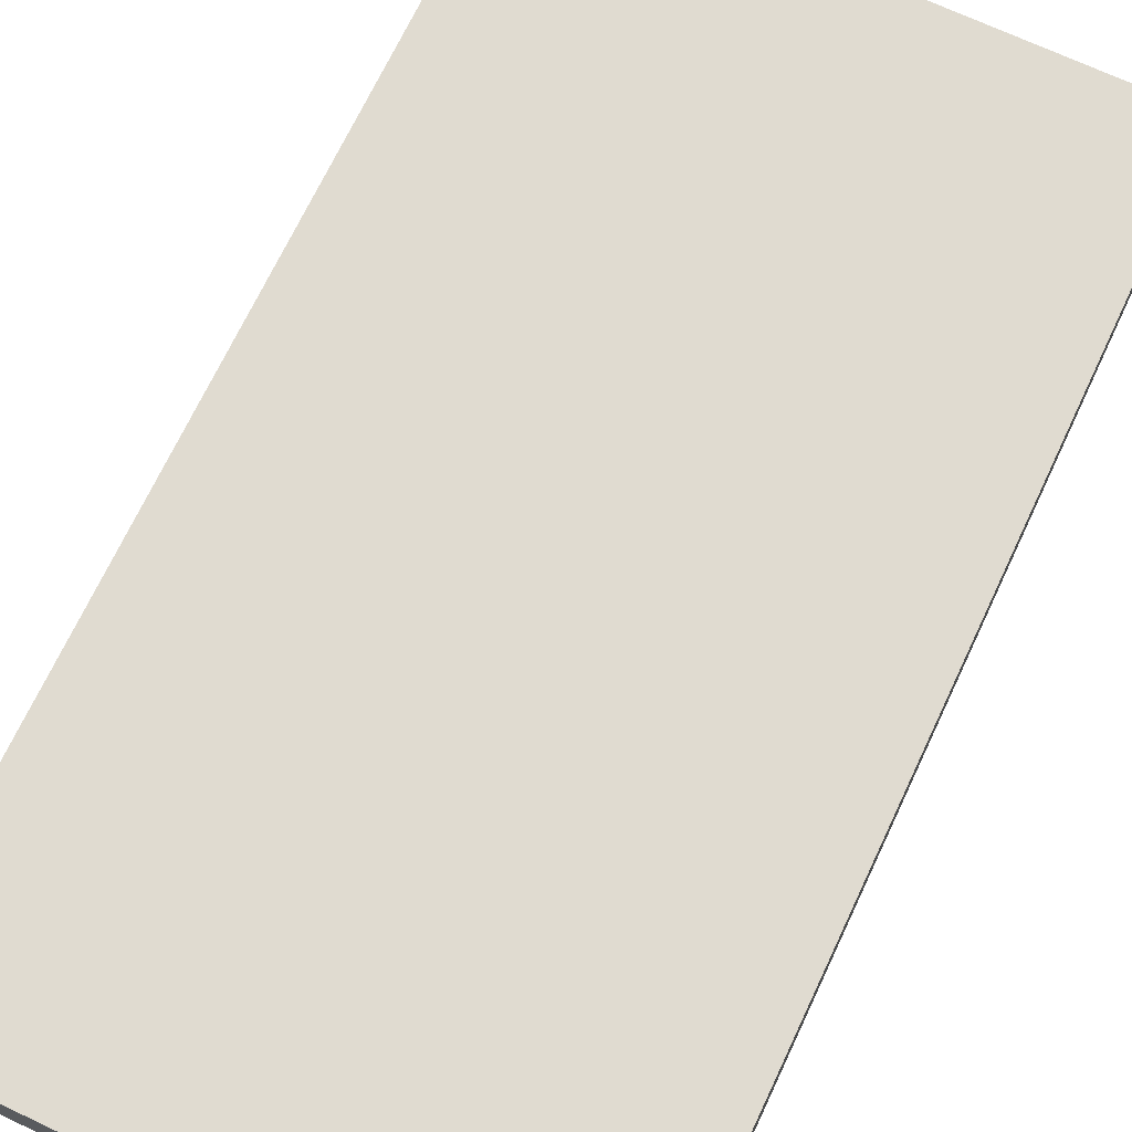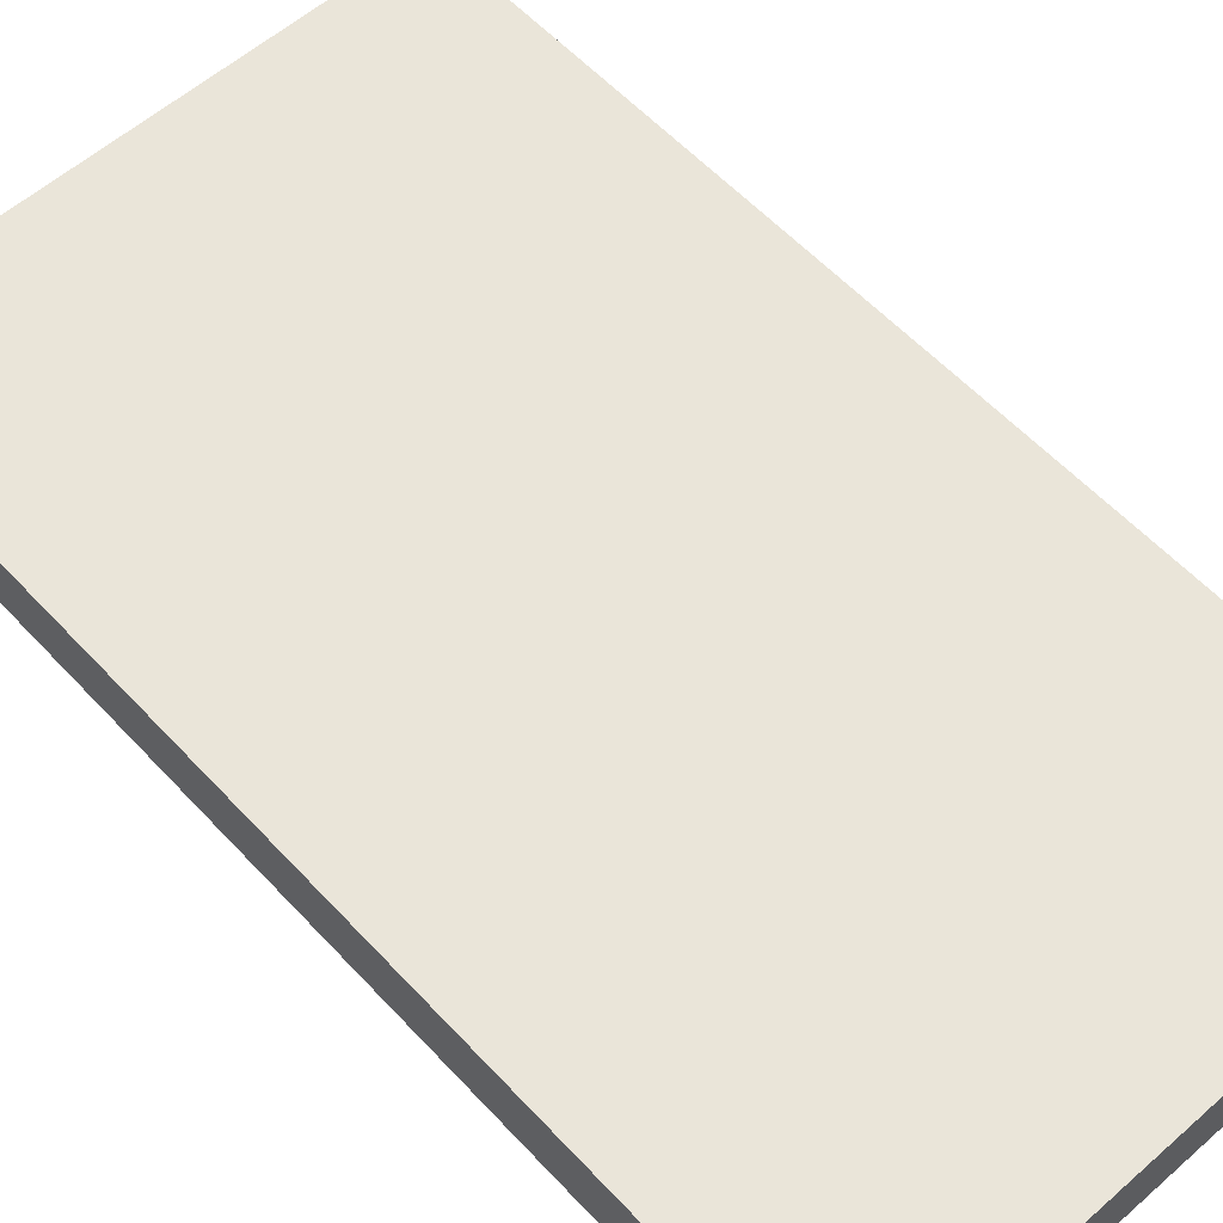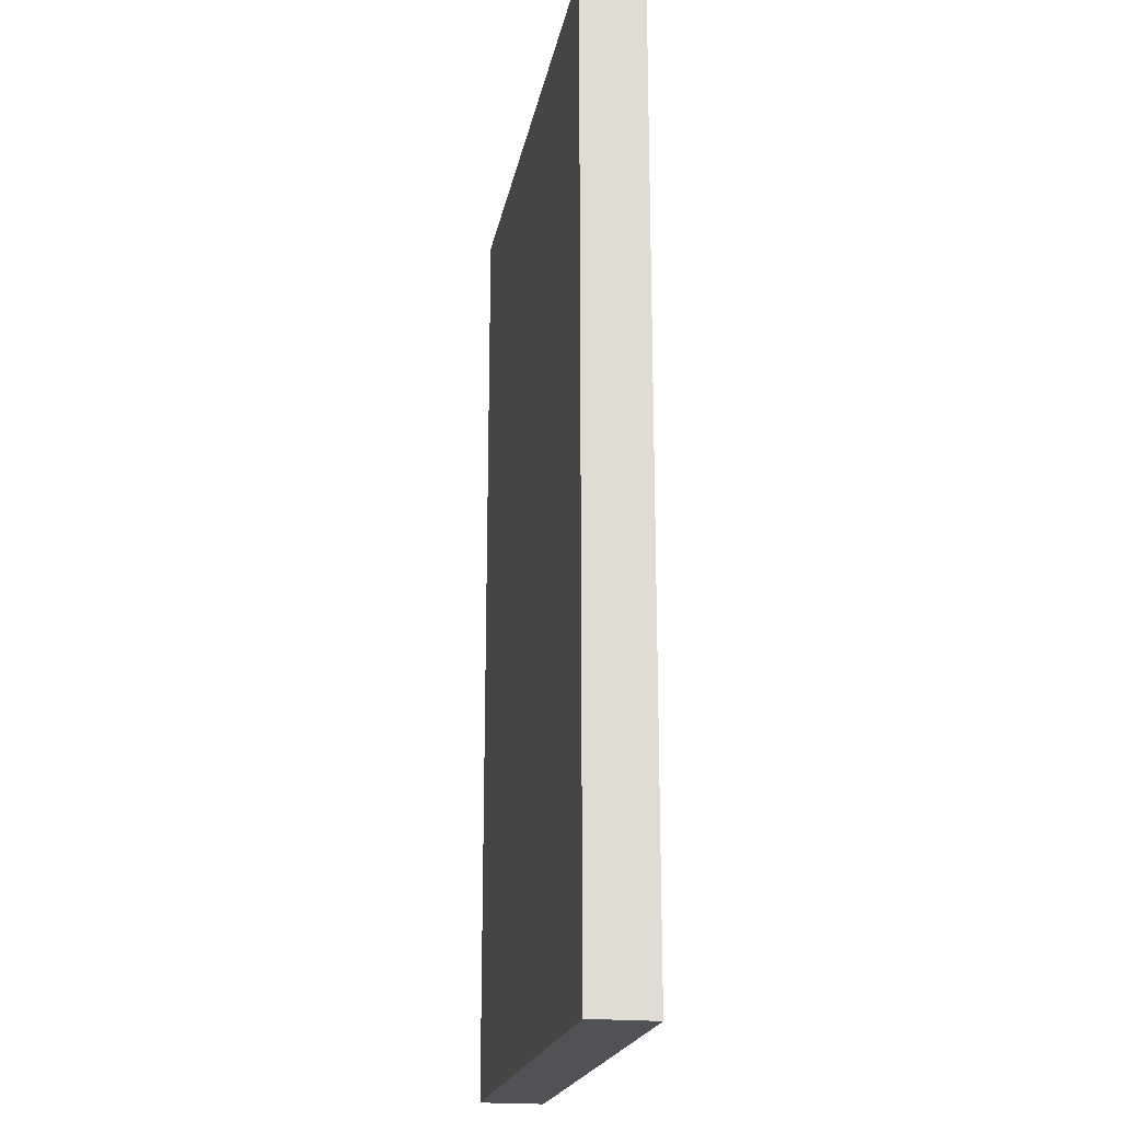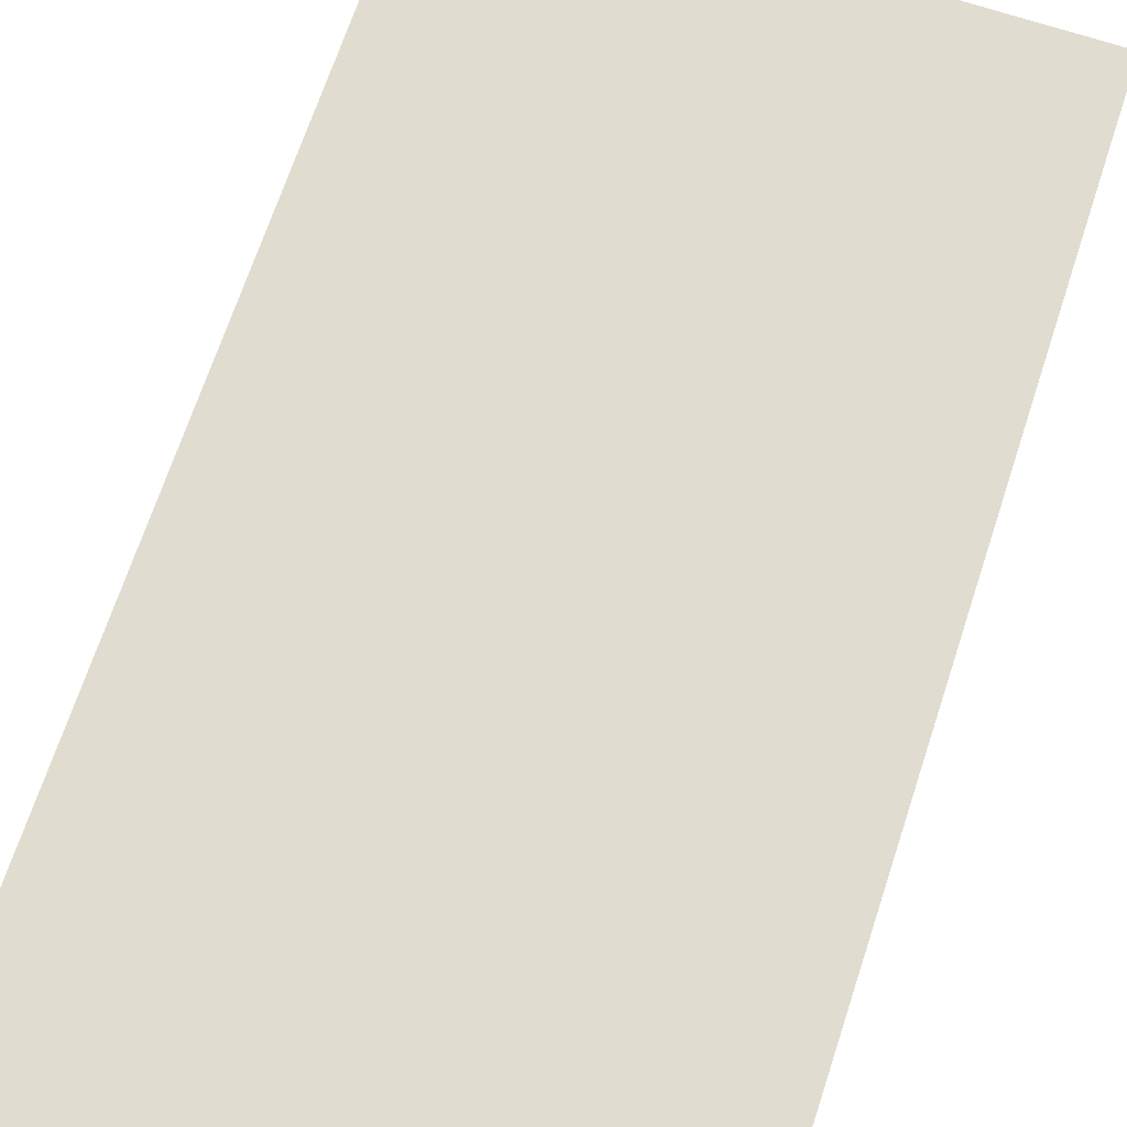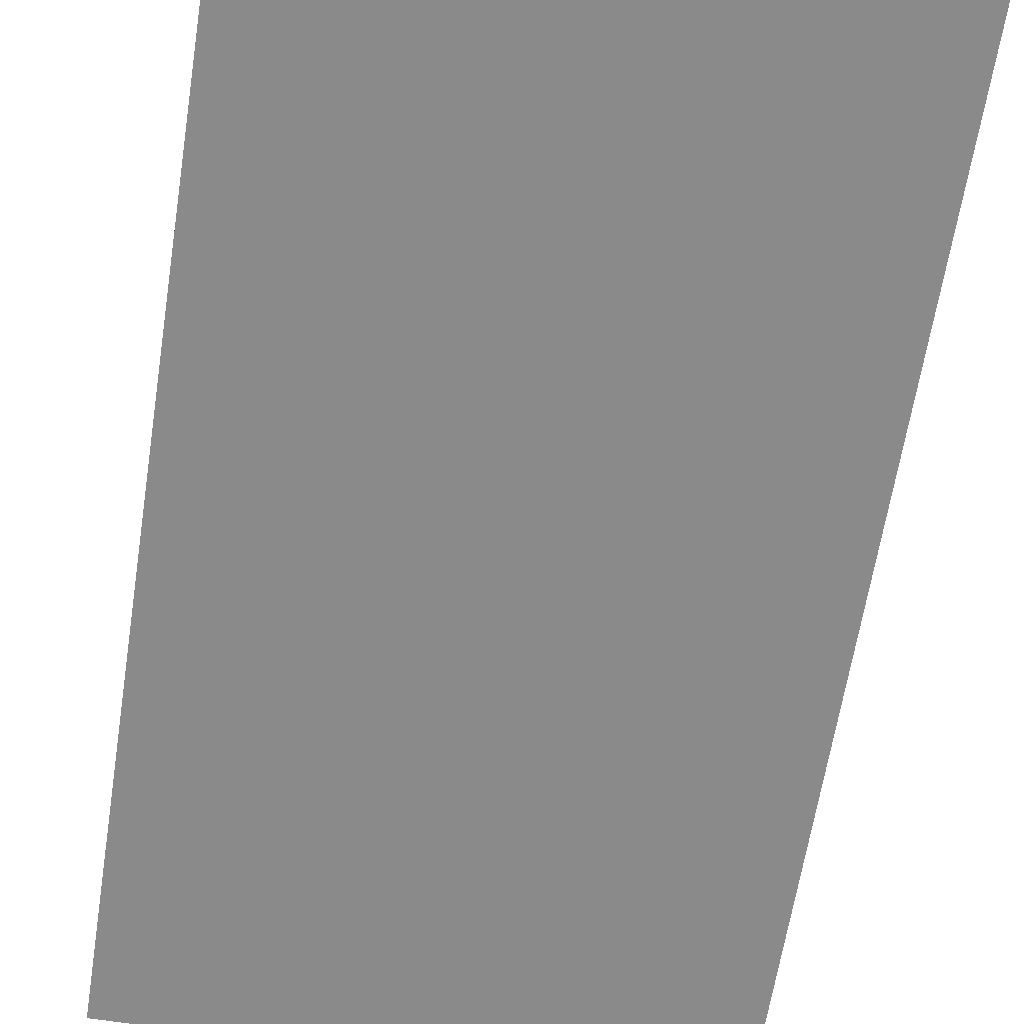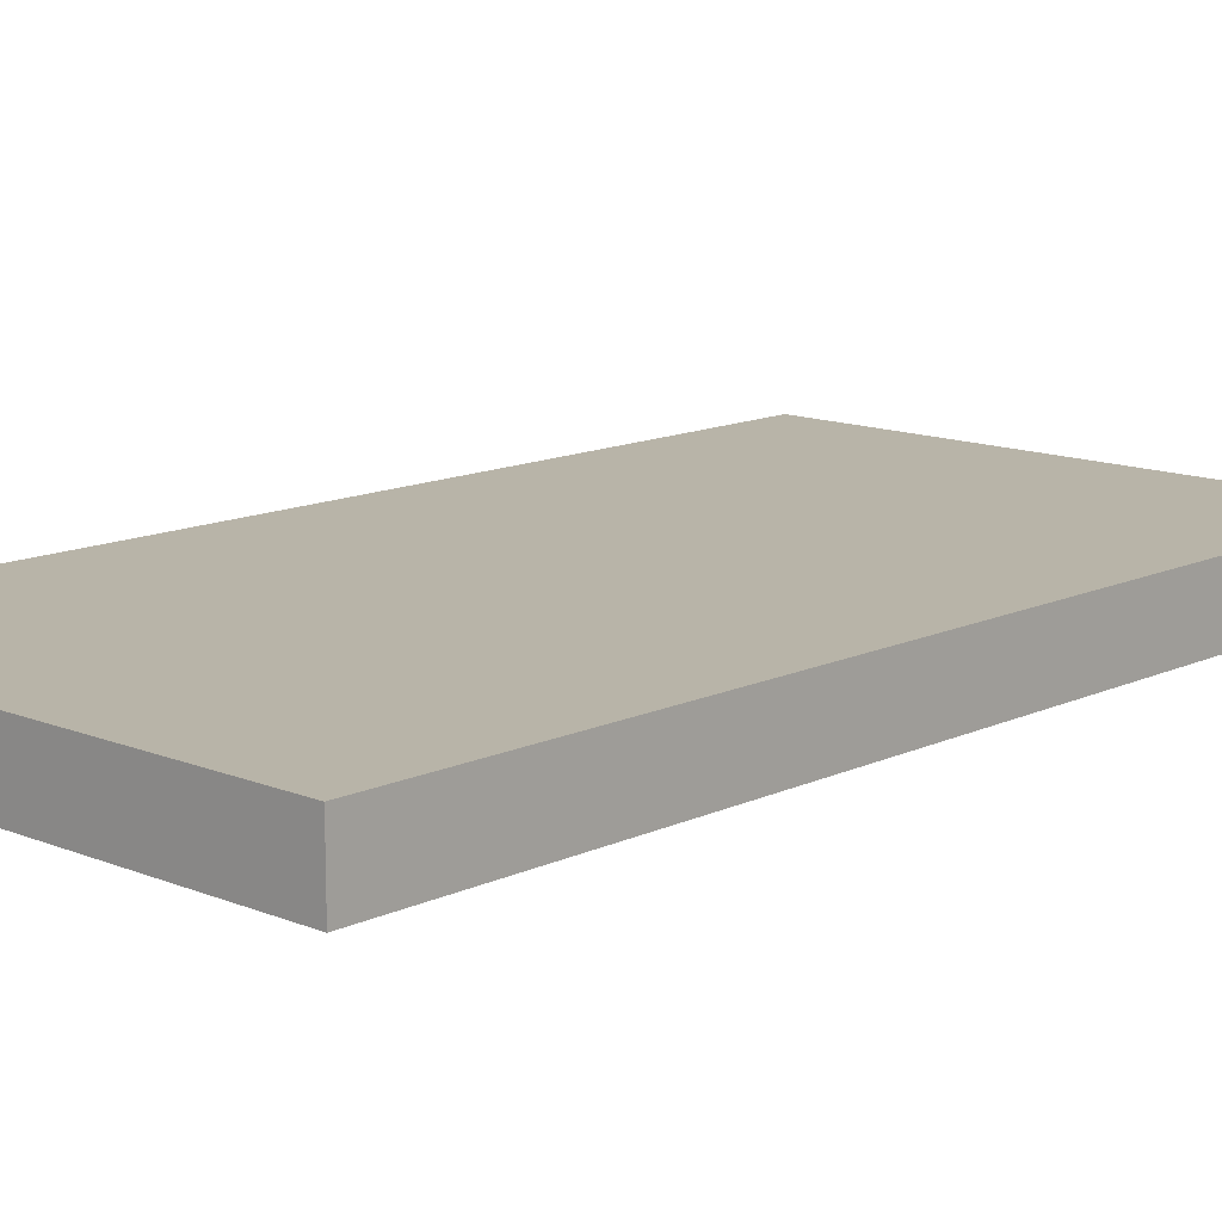
<metadata>
{"format":"obj","ext":"obj","renderer":"f3d","projection":"perspective","resolution":1024,"background":"white","views":[{"elev":69.9,"azim":-154.8,"up":"+Z"},{"elev":57.9,"azim":-42.3,"up":"+Z"},{"elev":-20.7,"azim":-100.5,"up":"+Y"},{"elev":69.4,"azim":-161.7,"up":"+Z"},{"elev":-63.6,"azim":171.1,"up":"+Z"},{"elev":13.0,"azim":-136.9,"up":"+Z"}]}
</metadata>
<code>
o model9003-node_model9003.001
v -1.2 0 -0.175
v -1.2 0 -0.025
v -1.2 2.25 -0.025
v -1.2 2.25 -0.175
v 0.05 0 -0.025
v 0.05 0 -0.175
v 0.05 2.25 -0.175
v 0.05 2.25 -0.025
v 0.05 0 -0.175
v -1.2 0 -0.175
v -1.2 2.25 -0.175
v 0.05 2.25 -0.175
v -1.2 0 -0.025
v 0.05 0 -0.025
v 0.05 2.25 -0.025
v -1.2 2.25 -0.025
f 4 3 8
f 4 8 7
f 1 2 3
f 1 3 4
f 5 6 7
f 5 7 8
f 6 5 2
f 6 2 1
f 9 10 11
f 9 11 12
f 13 14 15
f 13 15 16

</code>
